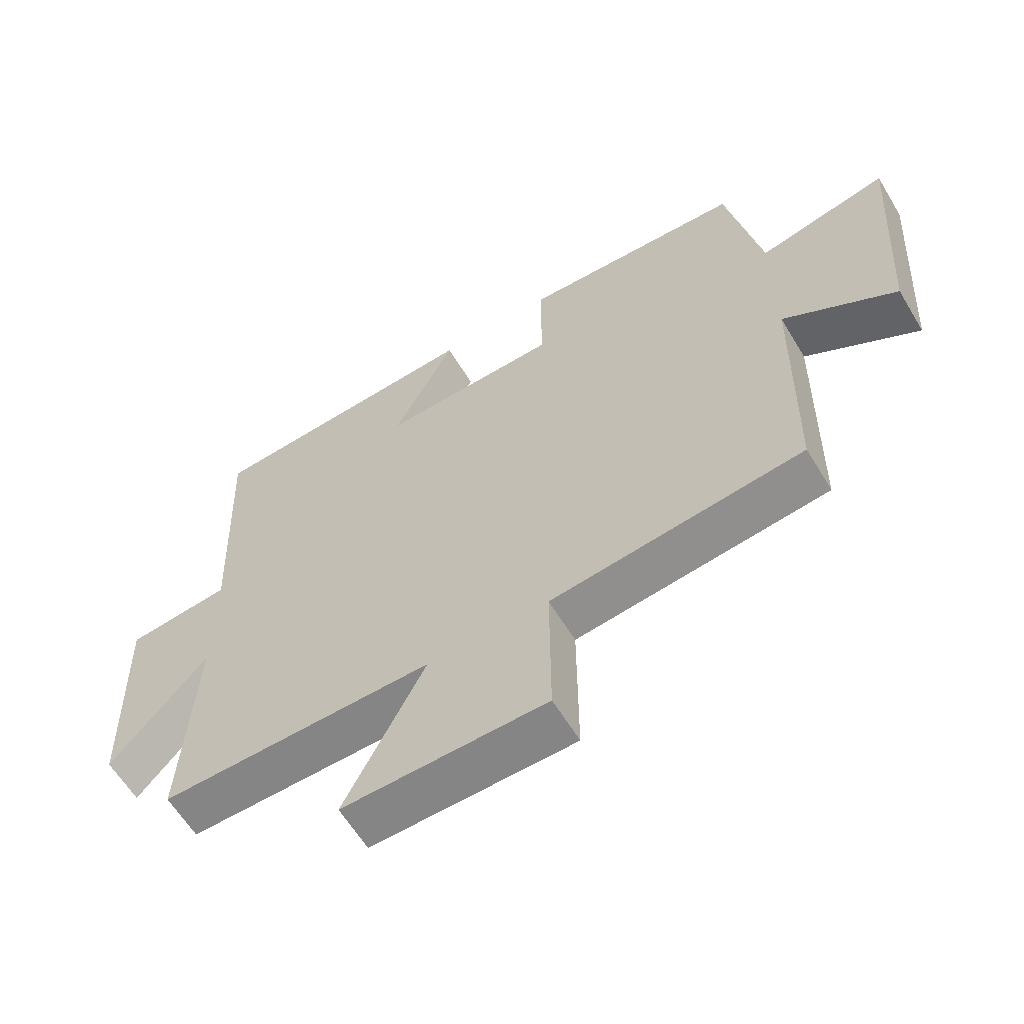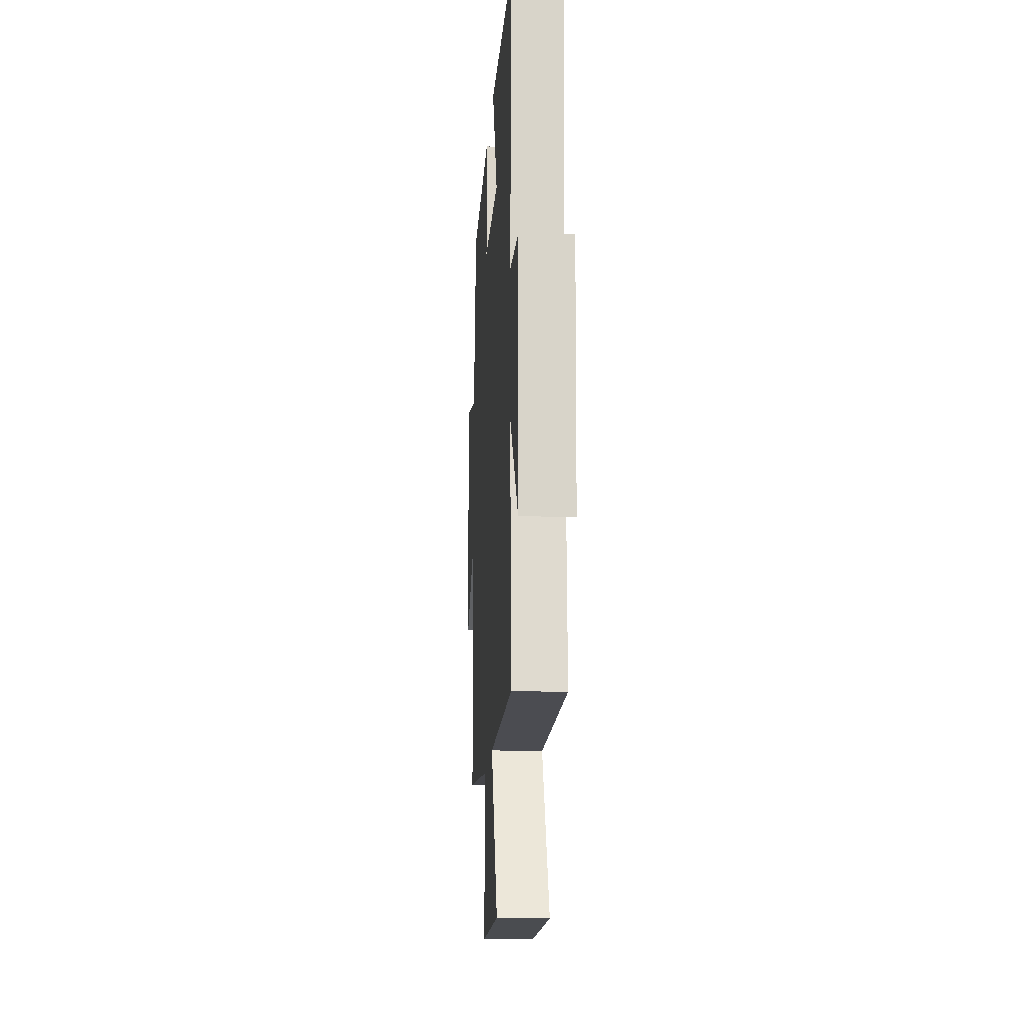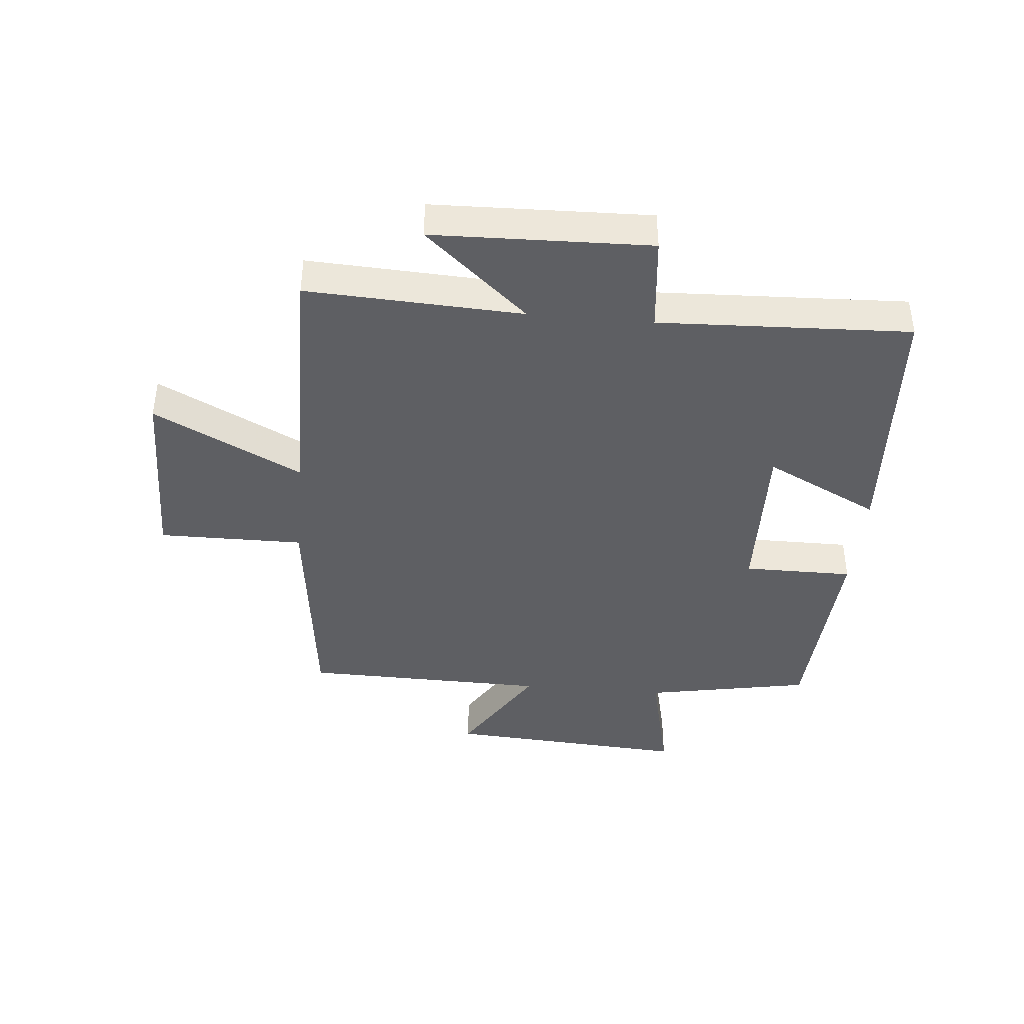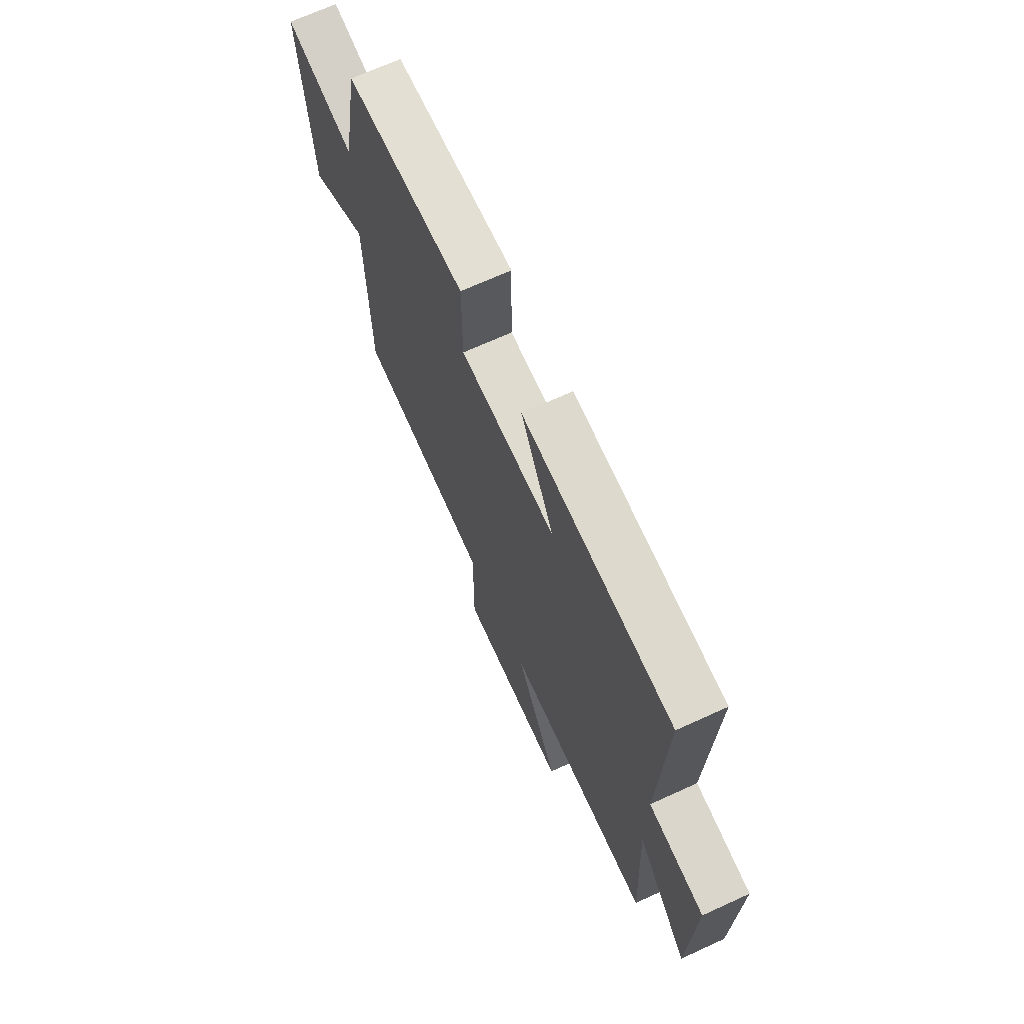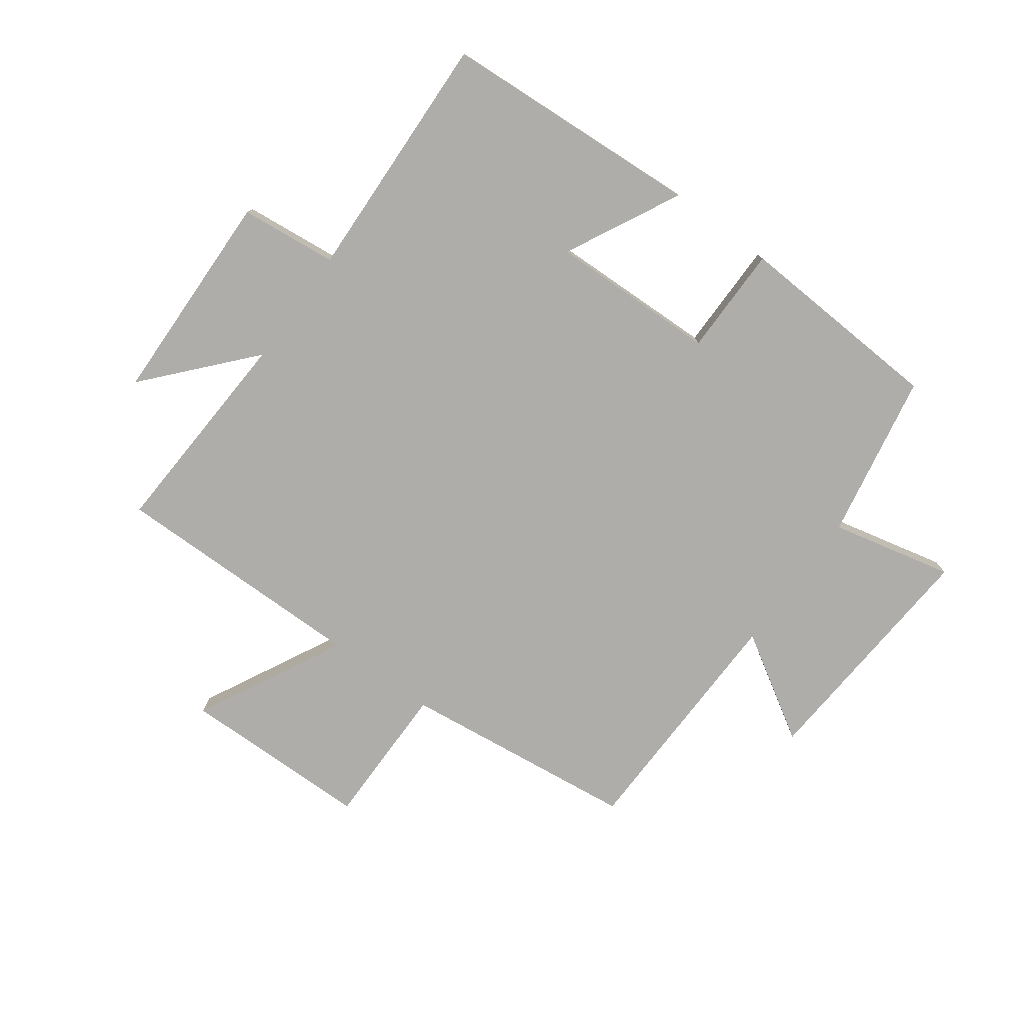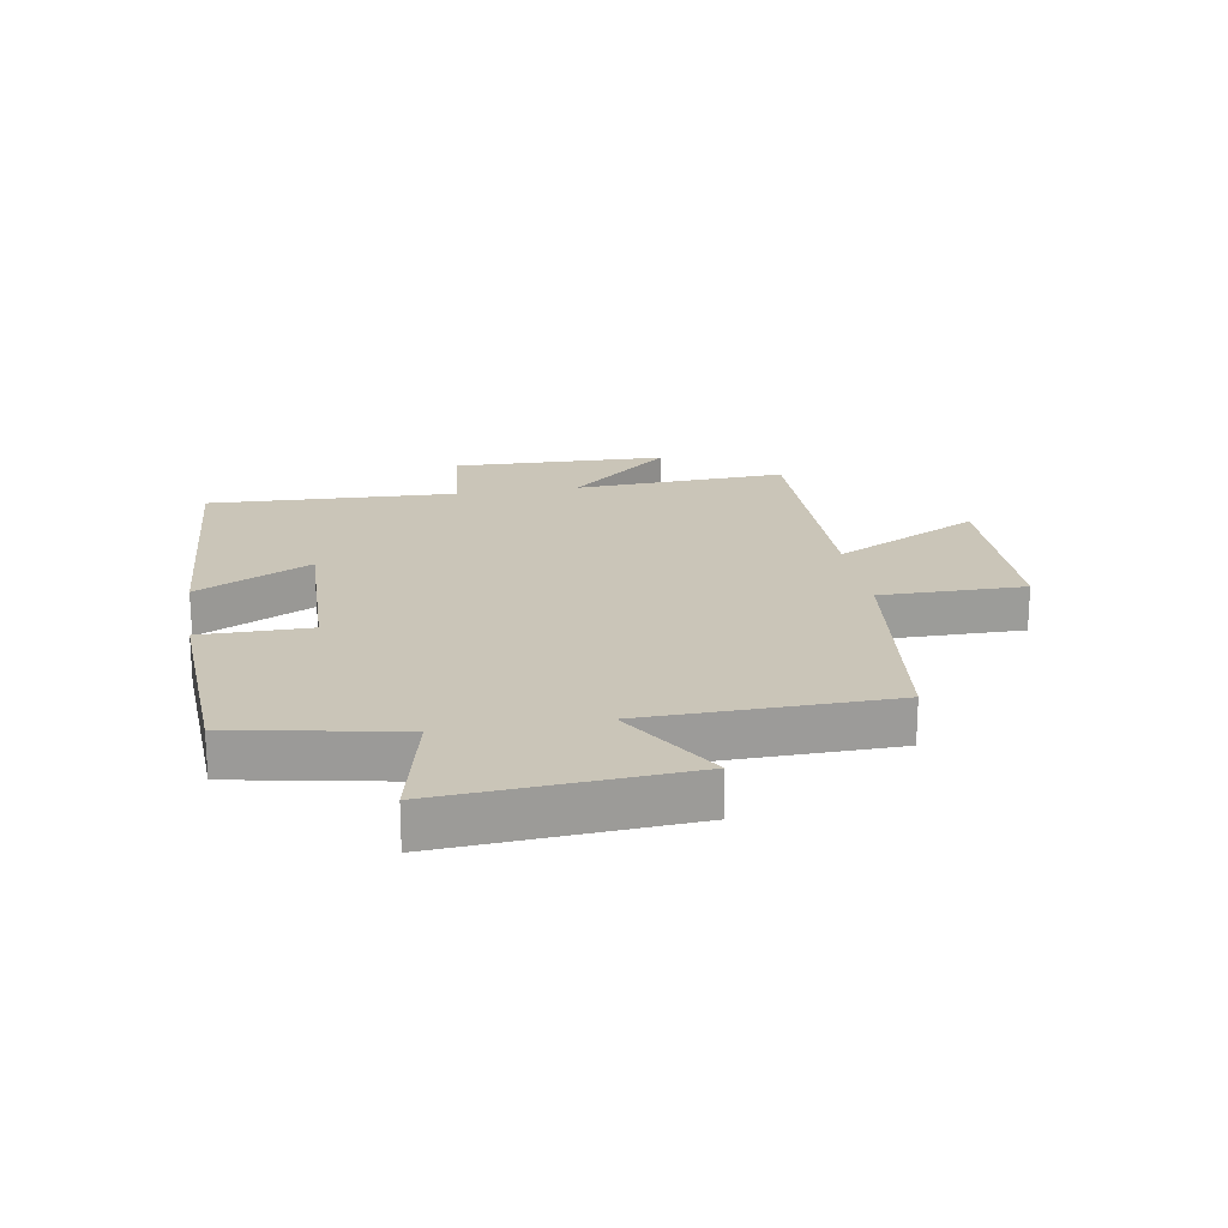
<metadata>
{"format":"obj","ext":"obj","renderer":"f3d","projection":"perspective","resolution":1024,"background":"white","views":[{"elev":-61.4,"azim":31.1,"up":"+Z"},{"elev":-15.8,"azim":-93.6,"up":"+Z"},{"elev":-40.6,"azim":-95.2,"up":"+Y"},{"elev":69.0,"azim":-114.6,"up":"+Z"},{"elev":-77.1,"azim":-36.3,"up":"+Y"},{"elev":20.4,"azim":80.5,"up":"+Y"}]}
</metadata>
<code>
v -0.517 0.07 0.473
v -0.083 0.07 0.5
v -0.179 0.07 0.31
v 0.099 0.07 0.318
v 0.099 0.07 0.5
v 0.448 0.07 0.481
v 0.5 0.07 0.205
v 0.703 0.07 0.252
v 0.675 0.07 -0.152
v 0.5 0.07 -0.045
v 0.492 0.07 -0.453
v 0.099 0.07 -0.5
v 0.1 0.07 -0.741
v -0.216 0.07 -0.745
v -0.091 0.07 -0.5
v -0.518 0.07 -0.503
v -0.5 0.07 -0.147
v -0.651 0.07 -0.318
v -0.661 0.07 0.04
v -0.5 0.07 0.057
v -0.517 0 0.473
v -0.083 0 0.5
v -0.179 0 0.31
v 0.099 0 0.318
v 0.099 0 0.5
v 0.448 0 0.481
v 0.5 0 0.205
v 0.703 0 0.252
v 0.675 0 -0.152
v 0.5 0 -0.045
v 0.492 0 -0.453
v 0.099 0 -0.5
v 0.1 0 -0.741
v -0.216 0 -0.745
v -0.091 0 -0.5
v -0.518 0 -0.503
v -0.5 0 -0.147
v -0.651 0 -0.318
v -0.661 0 0.04
v -0.5 0 0.057
f 17 18 19 20
f 15 16 17
f 15 17 20
f 12 13 14 15
f 15 20 1
f 12 15 1
f 11 12 1
f 10 11 1
f 7 8 9 10
f 6 7 10
f 5 6 10
f 4 5 10
f 3 4 10
f 1 2 3
f 1 3 10
f 40 39 38 37
f 37 36 35
f 40 37 35
f 35 34 33 32
f 21 40 35
f 21 35 32
f 21 32 31
f 21 31 30
f 30 29 28 27
f 30 27 26
f 30 26 25
f 30 25 24
f 30 24 23
f 23 22 21
f 30 23 21
f 1 21 22 2
f 2 22 23 3
f 3 23 24 4
f 4 24 25 5
f 5 25 26 6
f 6 26 27 7
f 7 27 28 8
f 8 28 29 9
f 9 29 30 10
f 10 30 31 11
f 11 31 32 12
f 12 32 33 13
f 13 33 34 14
f 14 34 35 15
f 15 35 36 16
f 16 36 37 17
f 17 37 38 18
f 18 38 39 19
f 19 39 40 20
f 20 40 21 1

</code>
